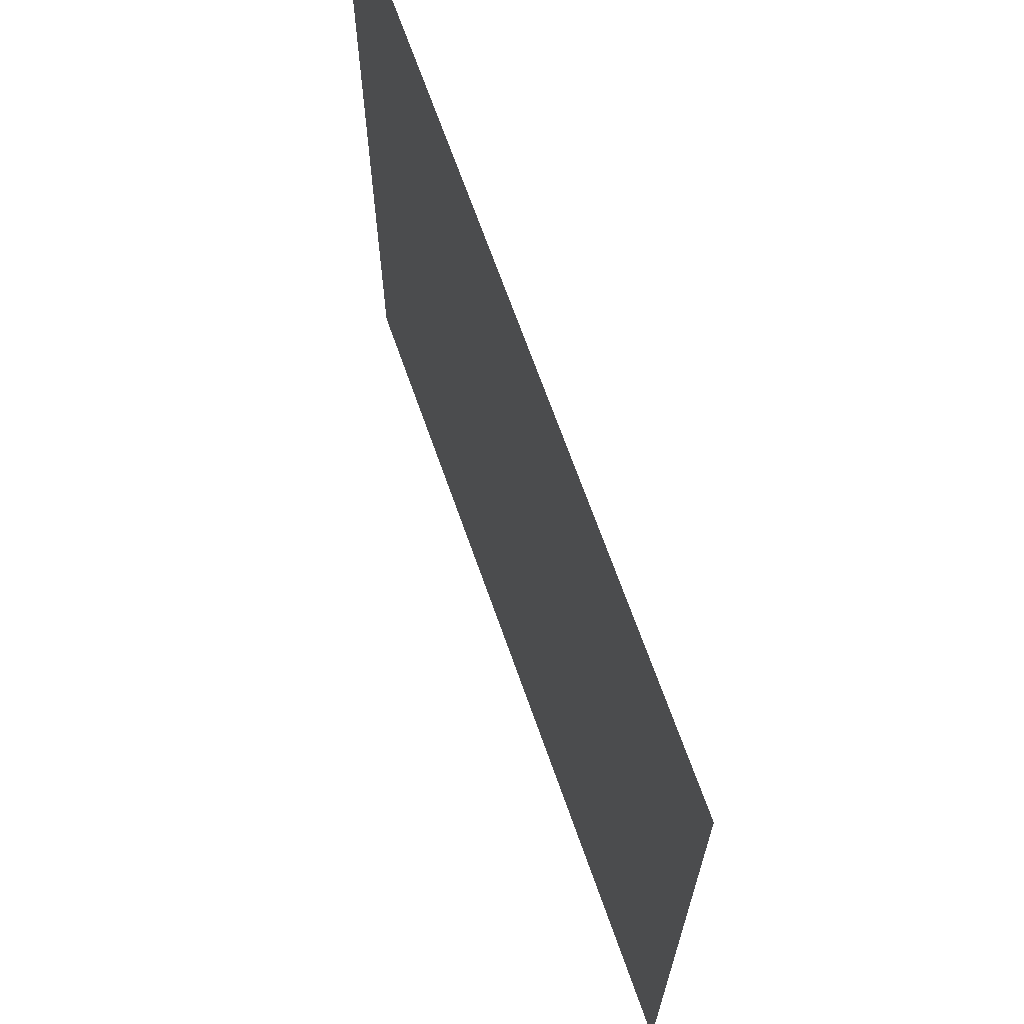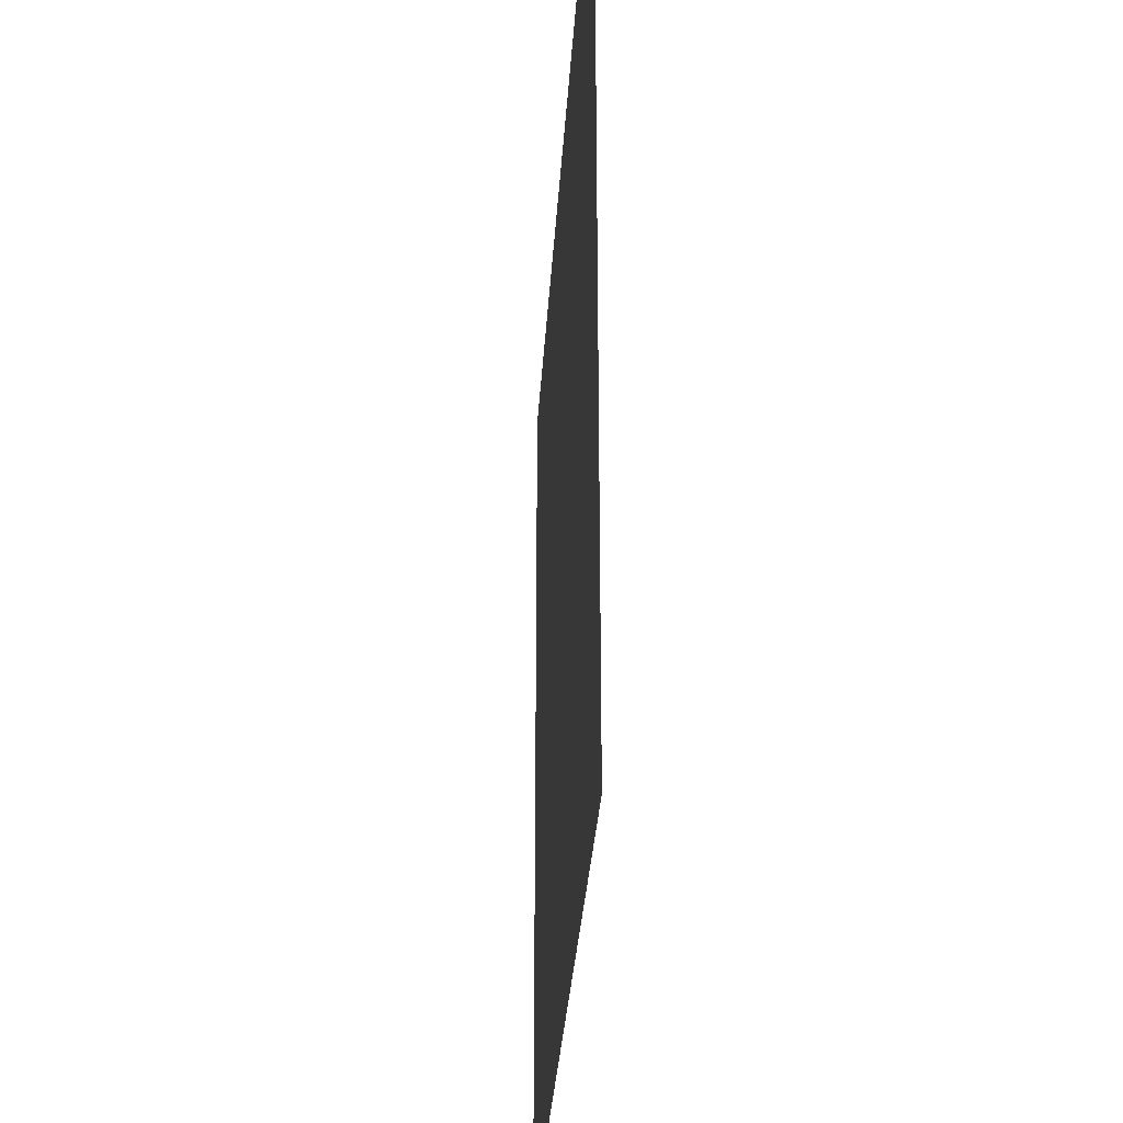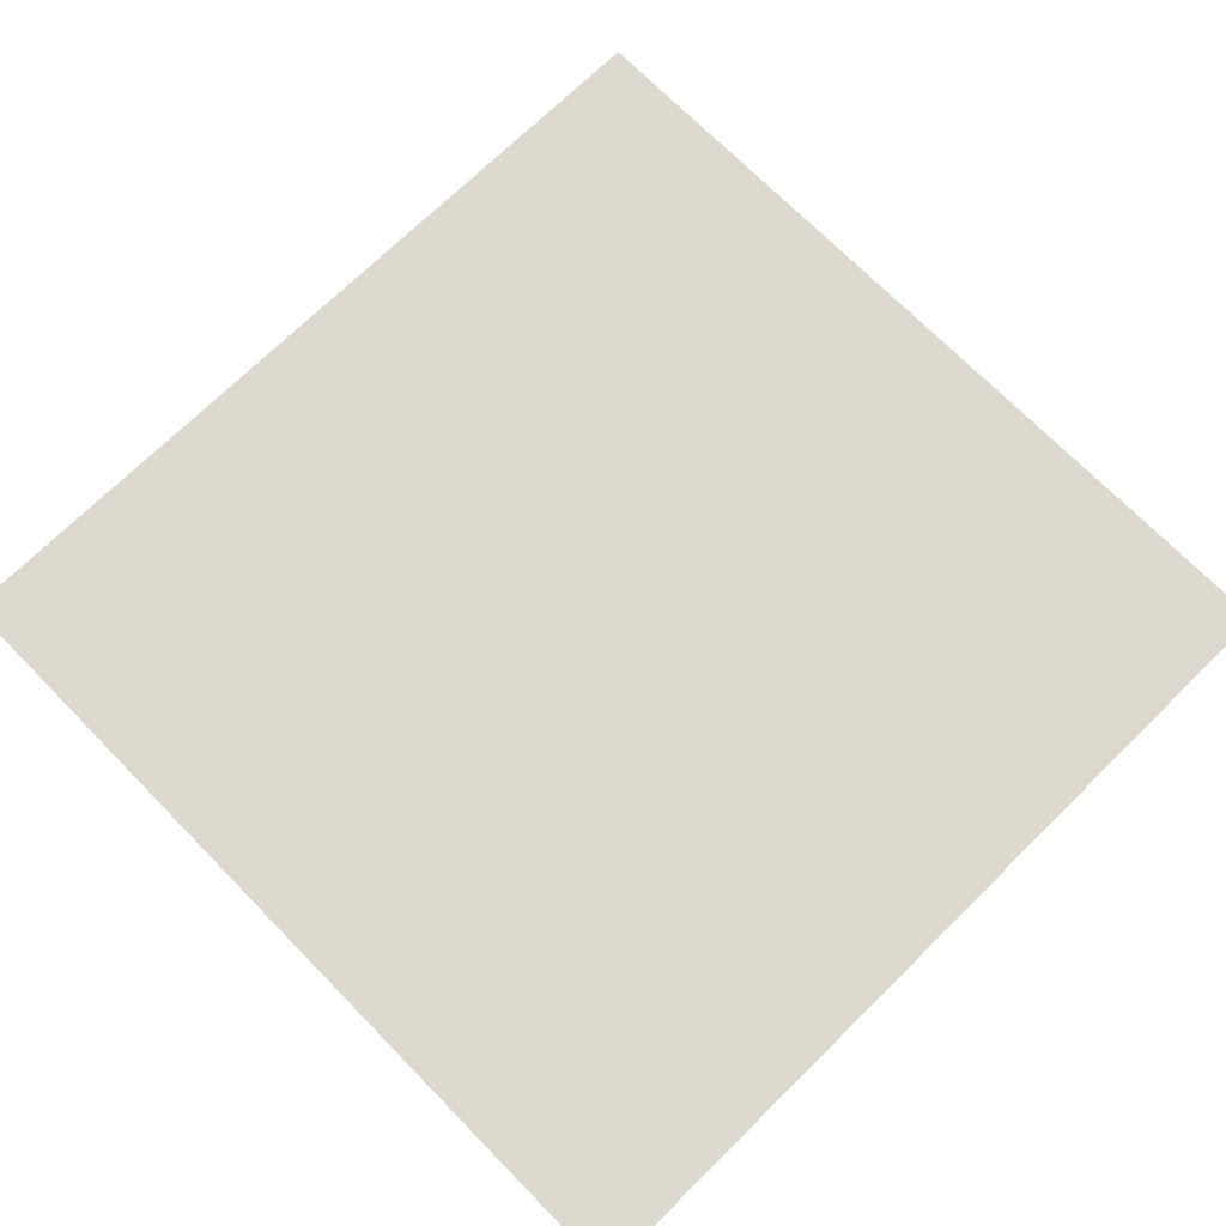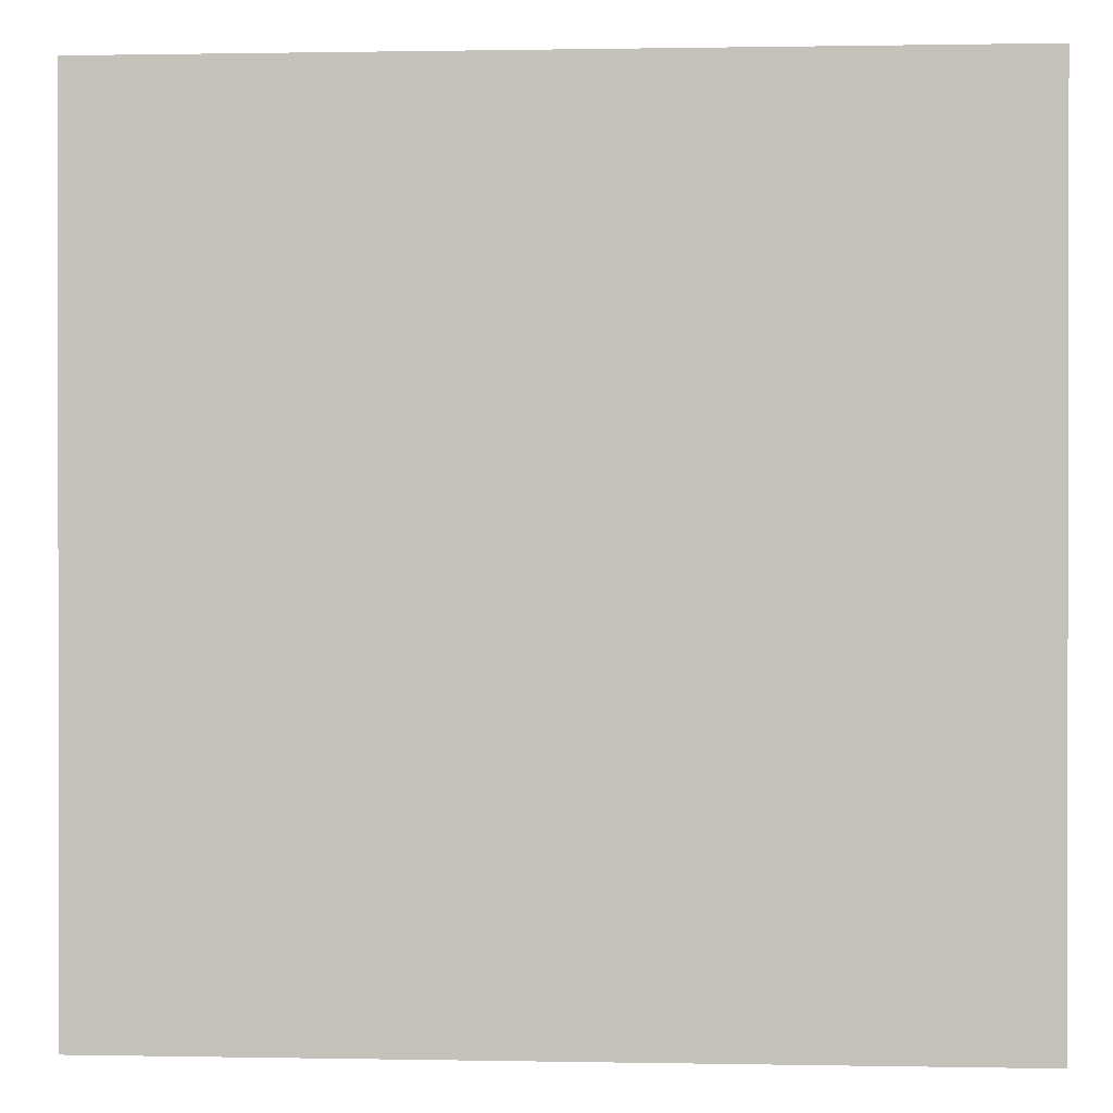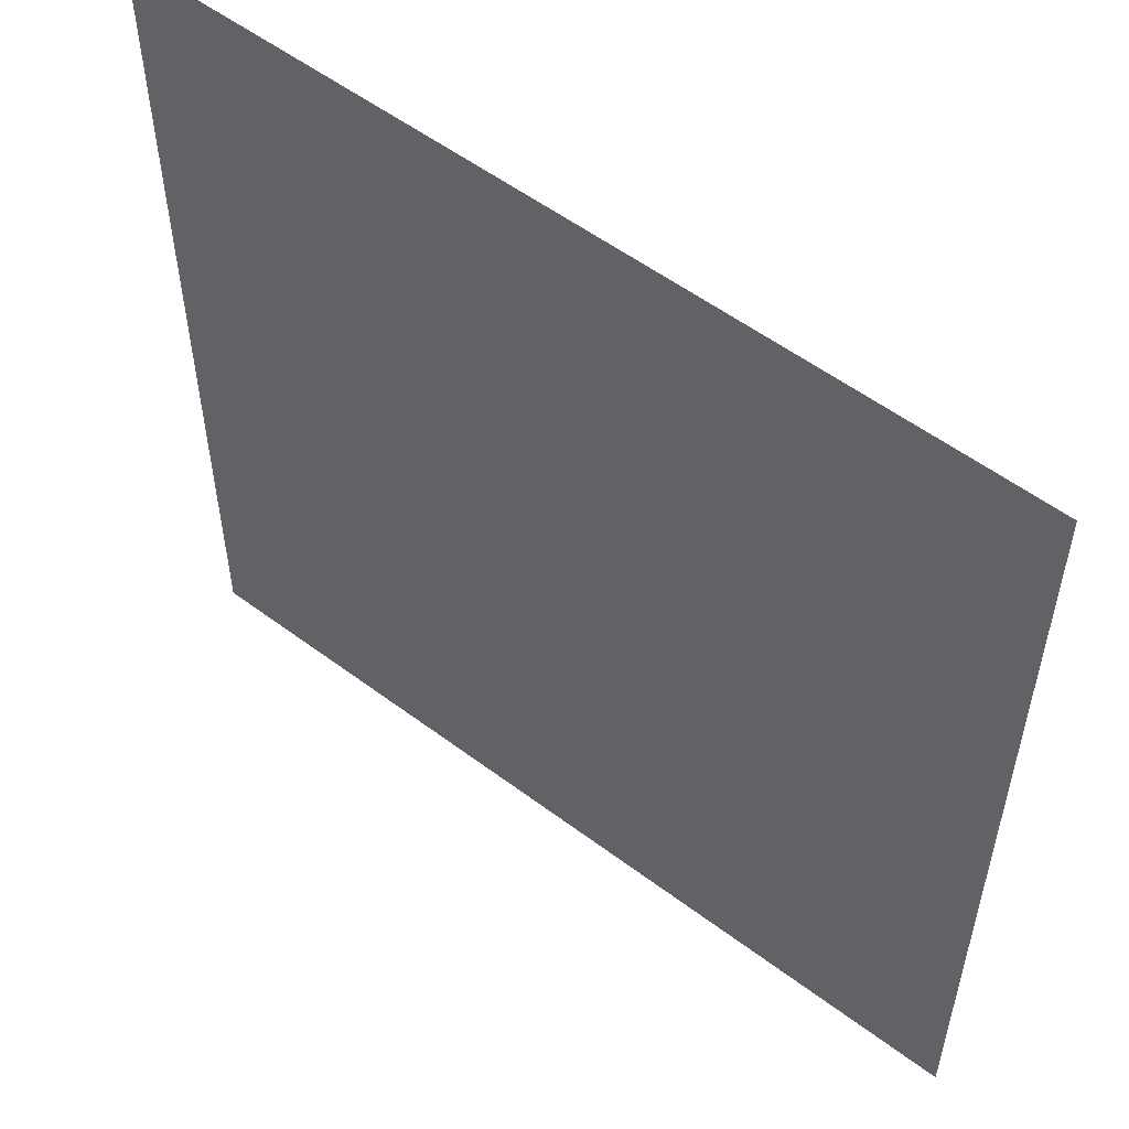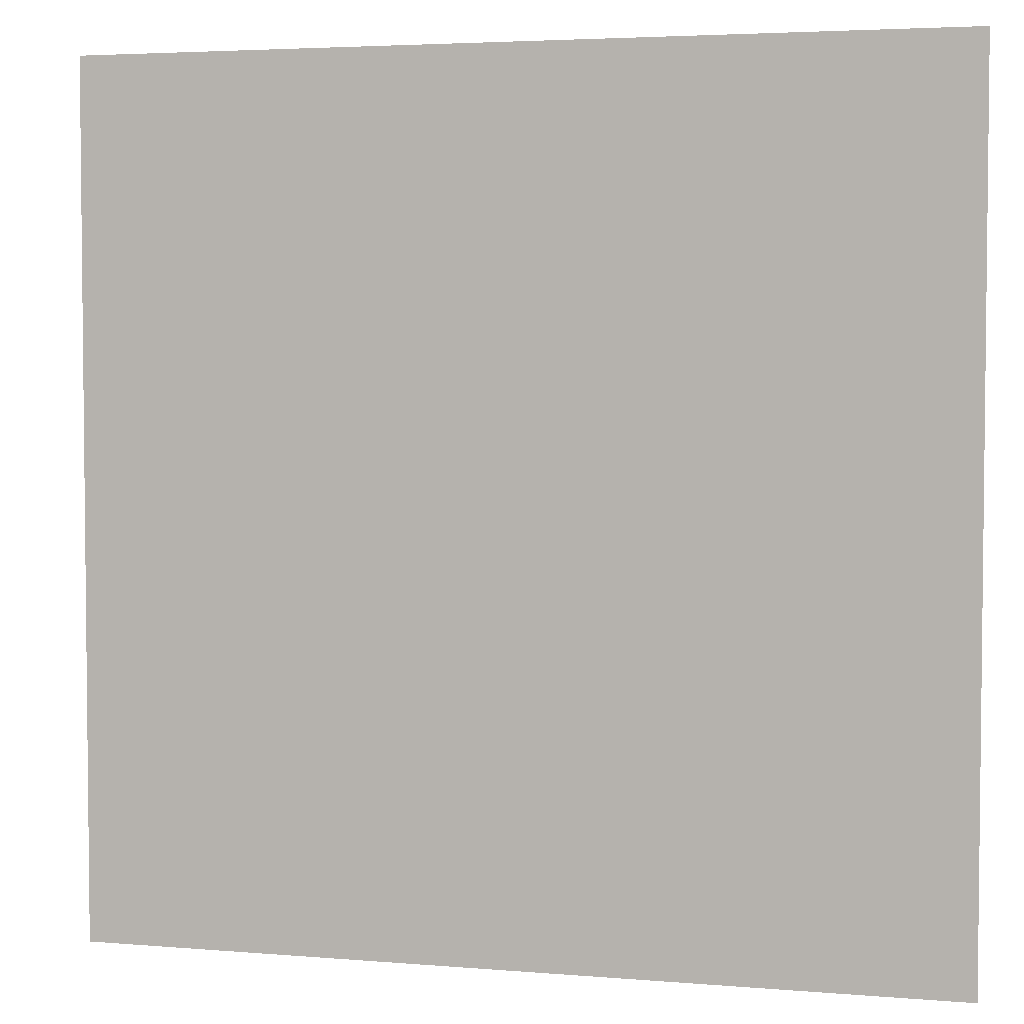
<metadata>
{"format":"obj","ext":"obj","renderer":"f3d","projection":"perspective","resolution":1024,"background":"white","views":[{"elev":68.5,"azim":-109.4,"up":"+Z"},{"elev":-31.1,"azim":-93.4,"up":"+Z"},{"elev":71.6,"azim":135.5,"up":"+Y"},{"elev":0.6,"azim":-175.9,"up":"+Z"},{"elev":54.9,"azim":38.4,"up":"+Z"},{"elev":3.9,"azim":-164.3,"up":"+Z"}]}
</metadata>
<code>
o Plane
v 0 0 0
v 0.5 0 0
v 0.5 0 -0.5
v 0 0 -0.5
v 1 0 0
v 1 0 -0.5
v 1 0 -1
v 0.5 0 -1
v 0 0 -1
v -1 0 0
v -0.5 0 0
v -0.5 0 -0.5
v -1 0 -0.5
v -0.5 0 -1
v -1 0 -1
v -1 -0 1
v -0.5 -0 1
v -0.5 -0 0.5
v -1 -0 0.5
v 0 -0 1
v 0 -0 0.5
v 0.5 -0 1
v 0.5 -0 0.5
v 1 -0 1
v 1 -0 0.5
v 0.25 0 0
v 0.5 0 -0.25
v 0 0 -0.25
v 0.75 0 0
v 1 0 -0.25
v 1 0 -0.75
v 0.5 0 -0.75
v 0 0 -0.75
v -0.75 0 0
v -0.5 0 -0.25
v -1 0 -0.25
v -0.5 0 -0.75
v -1 0 -0.75
v 0.25 -0 1
v -0.75 -0 1
v -0.5 -0 0.75
v -1 -0 0.75
v -0.25 -0 1
v 0 -0 0.25
v -0.75 0 -0.5
v 0.5 -0 0.75
v 0.75 -0 1
v 1 -0 0.75
v 1 -0 0.25
v 0.25 0 -0.5
v -1 -0 0.25
v -0.5 -0 0.25
v 0.75 -0 0.5
v 0.75 0 -0.5
v -0.75 0 -1
v -0.25 0 0
v -0.25 0 -1
v -0.25 0 -0.5
v 0.25 -0 0.5
v 0.75 0 -1
v 0.25 0 -1
v -0.75 -0 0.5
v -0.25 -0 0.5
v 0.5 -0 0.25
v 0 -0 0.75
v 0.25 0 -0.25
v 0.75 0 -0.25
v 0.75 0 -0.75
v 0.25 0 -0.75
v -0.75 0 -0.25
v -0.25 0 -0.25
v -0.25 0 -0.75
v -0.75 0 -0.75
v -0.75 -0 0.75
v -0.25 -0 0.75
v -0.25 -0 0.25
v -0.75 -0 0.25
v 0.25 -0 0.75
v 0.75 -0 0.75
v 0.75 -0 0.25
v 0.25 -0 0.25
f 1 26 66 28
f 26 2 27 66
f 66 27 3 50
f 28 66 50 4
f 2 29 67 27
f 29 5 30 67
f 67 30 6 54
f 27 67 54 3
f 3 54 68 32
f 54 6 31 68
f 68 31 7 60
f 32 68 60 8
f 4 50 69 33
f 50 3 32 69
f 69 32 8 61
f 33 69 61 9
f 10 34 70 36
f 34 11 35 70
f 70 35 12 45
f 36 70 45 13
f 11 56 71 35
f 56 1 28 71
f 71 28 4 58
f 35 71 58 12
f 12 58 72 37
f 58 4 33 72
f 72 33 9 57
f 37 72 57 14
f 13 45 73 38
f 45 12 37 73
f 73 37 14 55
f 38 73 55 15
f 16 40 74 42
f 40 17 41 74
f 74 41 18 62
f 42 74 62 19
f 17 43 75 41
f 43 20 65 75
f 75 65 21 63
f 41 75 63 18
f 18 63 76 52
f 63 21 44 76
f 76 44 1 56
f 52 76 56 11
f 19 62 77 51
f 62 18 52 77
f 77 52 11 34
f 51 77 34 10
f 20 39 78 65
f 39 22 46 78
f 78 46 23 59
f 65 78 59 21
f 22 47 79 46
f 47 24 48 79
f 79 48 25 53
f 46 79 53 23
f 23 53 80 64
f 53 25 49 80
f 80 49 5 29
f 64 80 29 2
f 21 59 81 44
f 59 23 64 81
f 81 64 2 26
f 44 81 26 1

</code>
